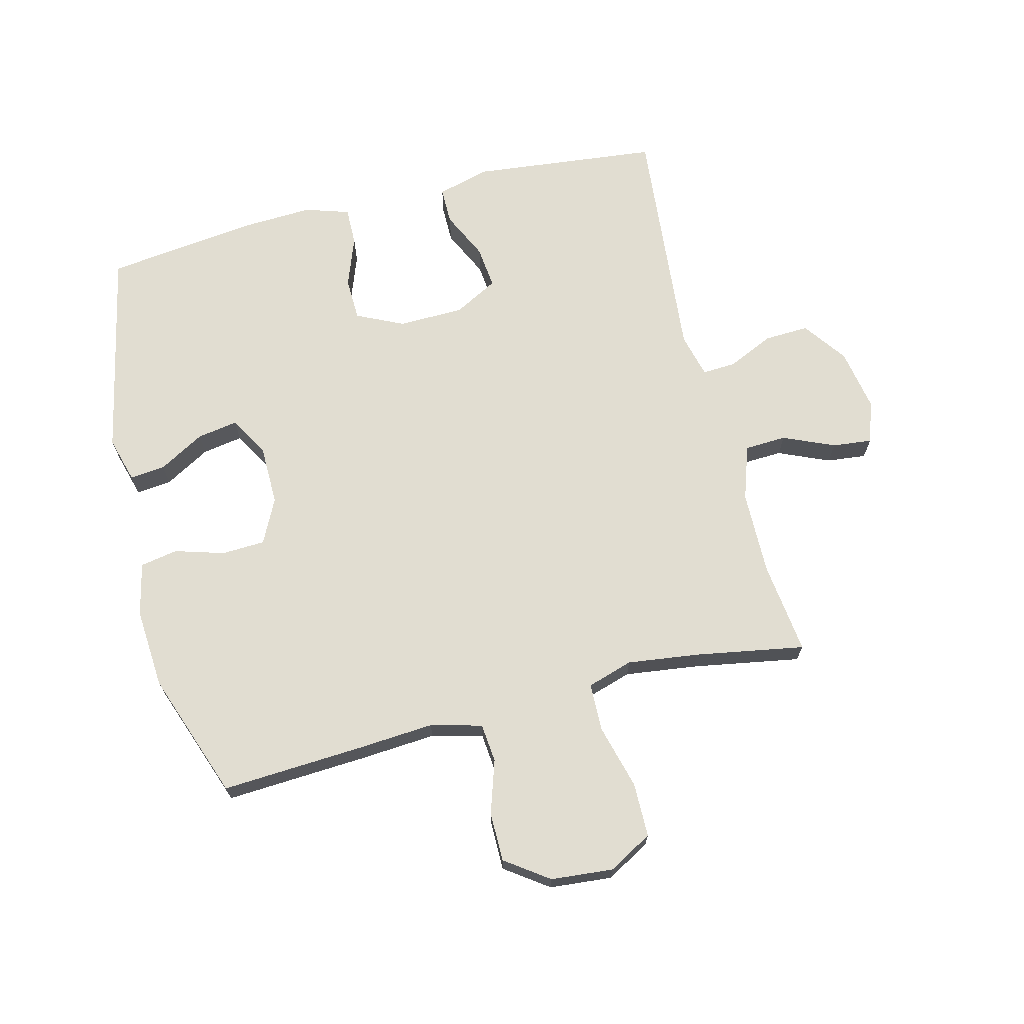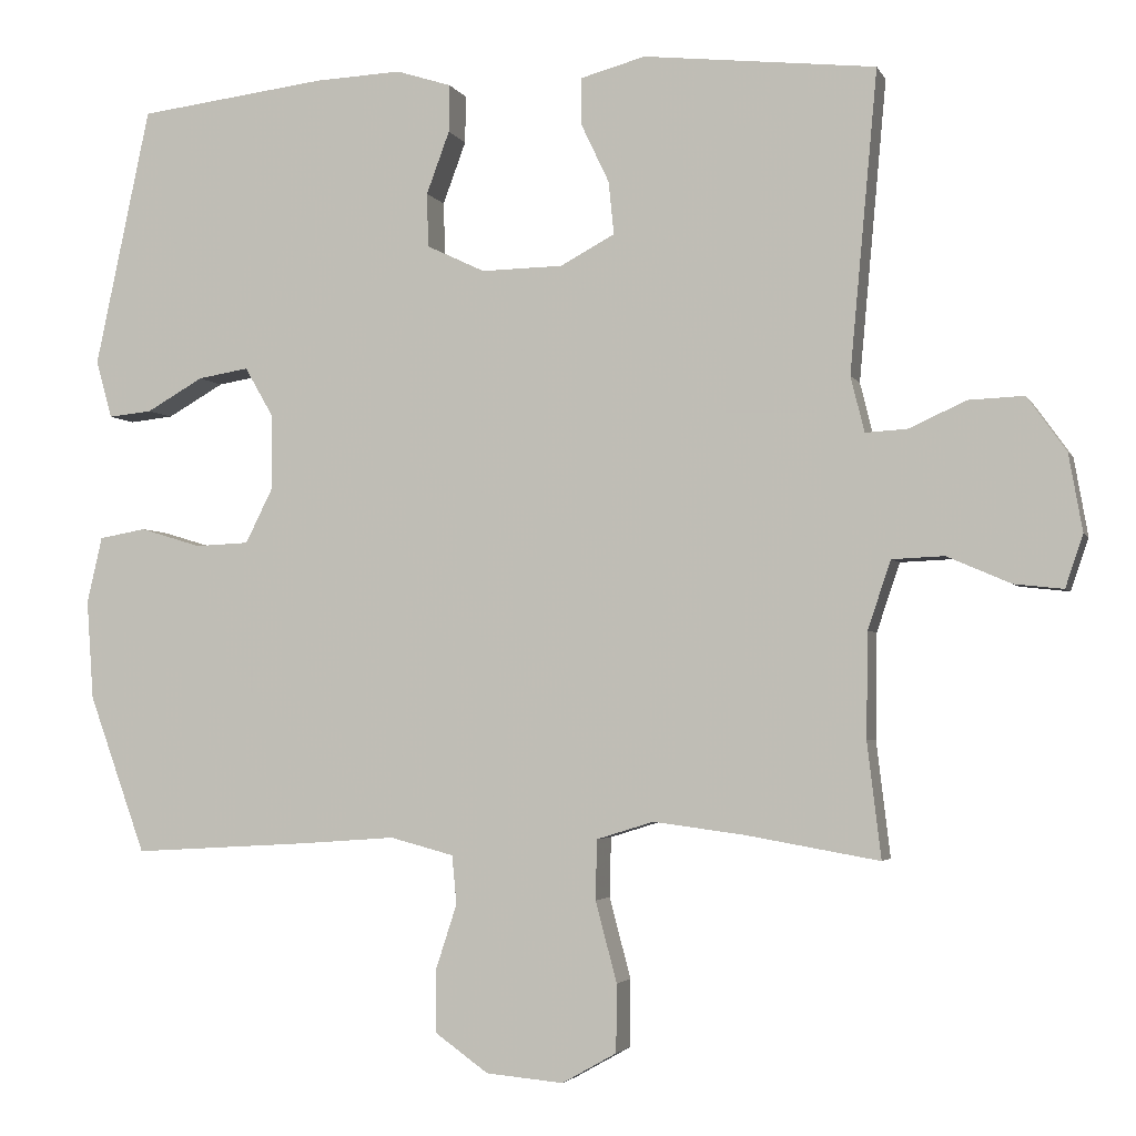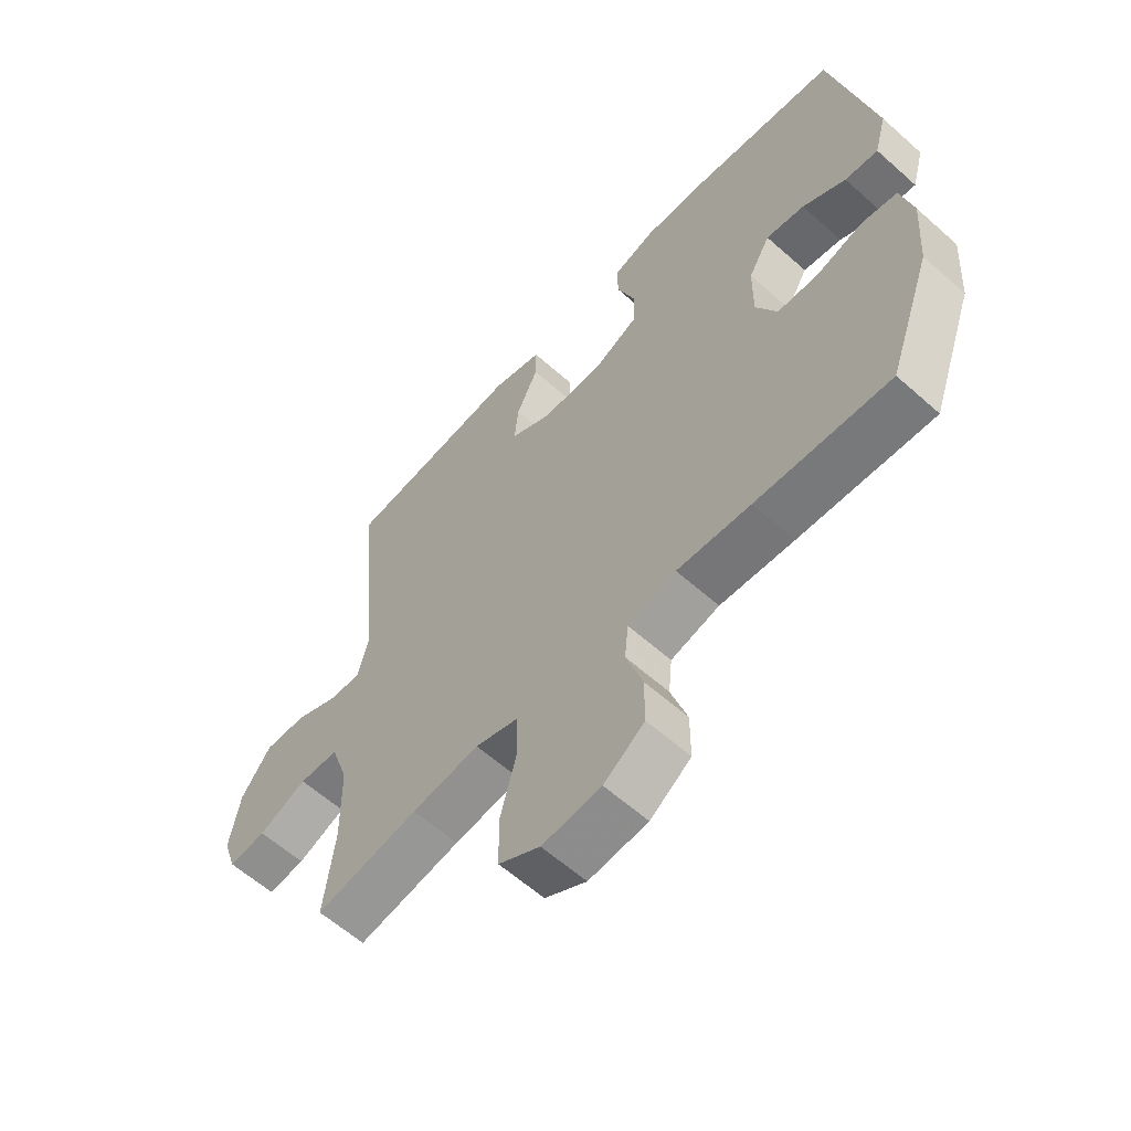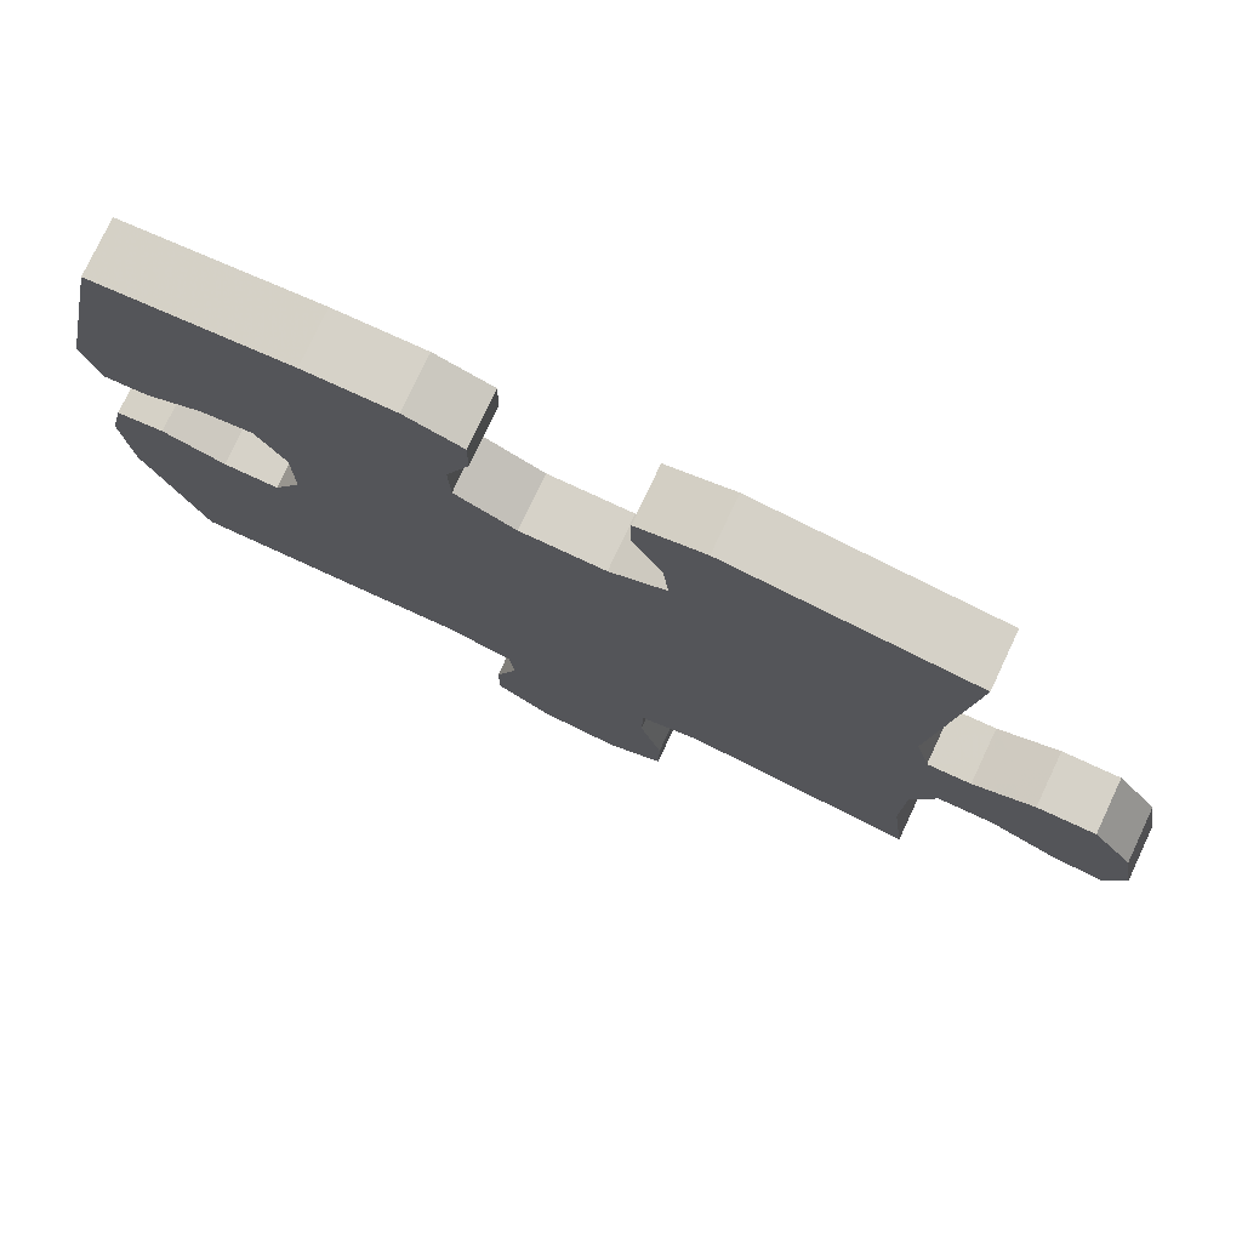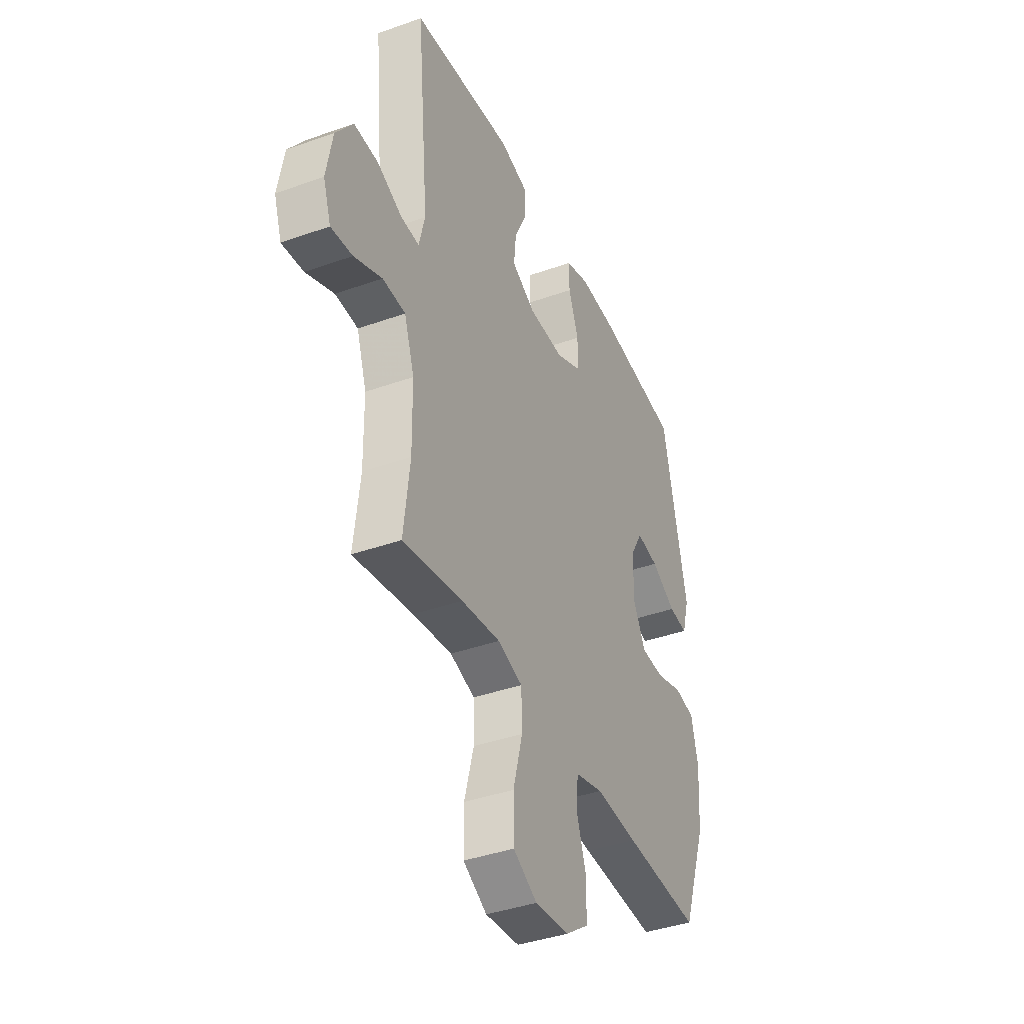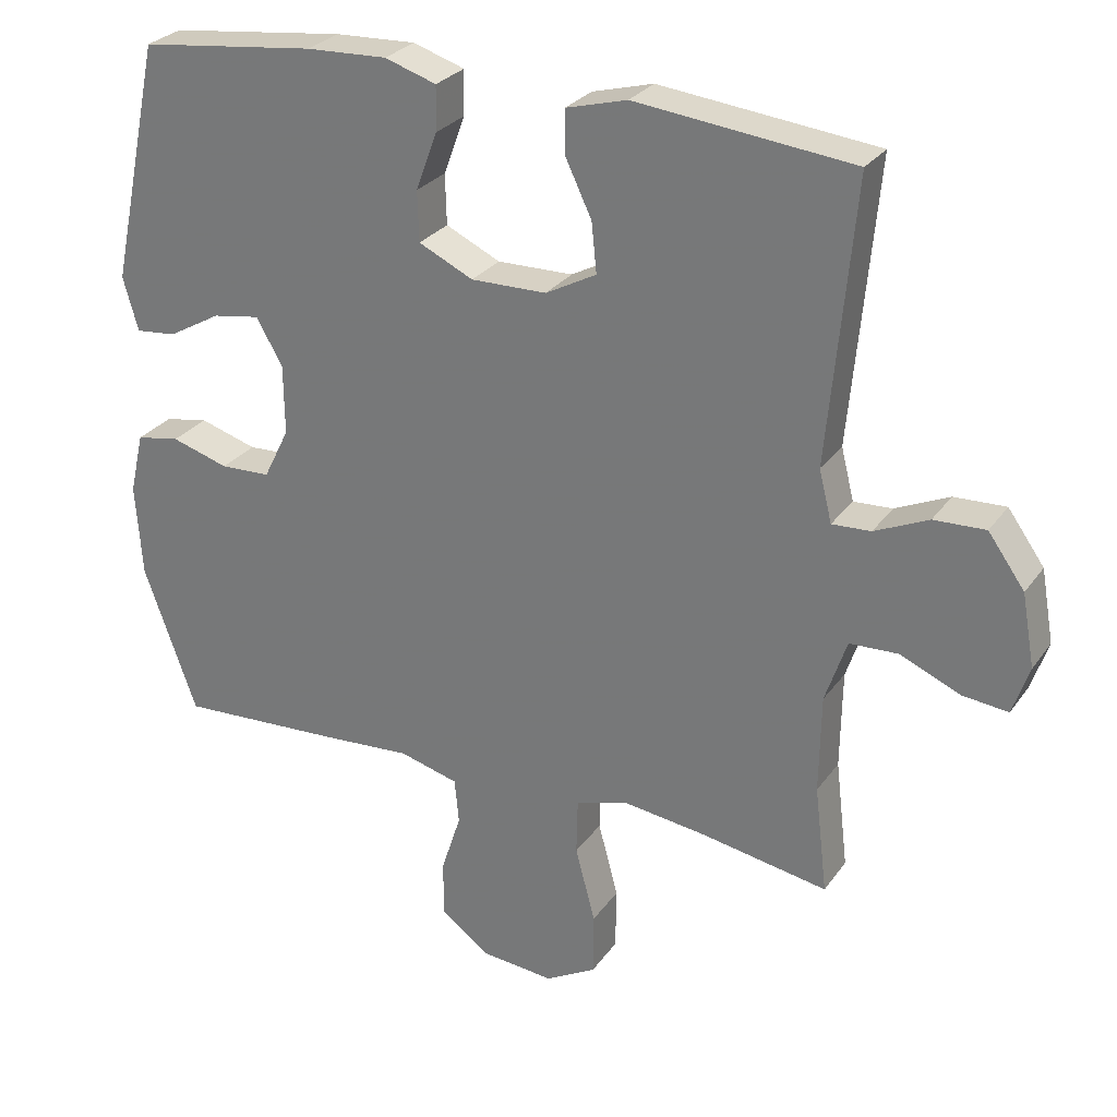
<metadata>
{"format":"obj","ext":"obj","renderer":"f3d","projection":"perspective","resolution":1024,"background":"white","views":[{"elev":68.9,"azim":165.8,"up":"+Y"},{"elev":-3.2,"azim":-164.2,"up":"+Z"},{"elev":-60.3,"azim":47.7,"up":"+Z"},{"elev":77.6,"azim":-154.8,"up":"+Z"},{"elev":-39.8,"azim":-66.2,"up":"+Z"},{"elev":27.8,"azim":-152.0,"up":"+Z"}]}
</metadata>
<code>
v 0.5 0.07 -0.5
v 0.271 0.07 -0.487
v 0.145 0.07 -0.478
v 0.062 0.07 -0.5
v 0.056 0.07 -0.563
v 0.084 0.07 -0.649
v 0.084 0.07 -0.729
v 0.014 0.07 -0.779
v -0.087 0.07 -0.788
v -0.158 0.07 -0.748
v -0.159 0.07 -0.66
v -0.131 0.07 -0.555
v -0.133 0.07 -0.477
v -0.207 0.07 -0.454
v -0.323 0.07 -0.469
v -0.5 0.07 -0.5
v -0.482 0.07 -0.35
v -0.484 0.07 -0.213
v -0.514 0.07 -0.124
v -0.582 0.07 -0.121
v -0.665 0.07 -0.157
v -0.729 0.07 -0.164
v -0.752 0.07 -0.096
v -0.734 0.07 0.005
v -0.683 0.07 0.076
v -0.611 0.07 0.073
v -0.536 0.07 0.039
v -0.482 0.07 0.036
v -0.464 0.07 0.108
v -0.5 0.07 0.5
v -0.197 0.07 0.533
v -0.112 0.07 0.51
v -0.112 0.07 0.45
v -0.149 0.07 0.372
v -0.156 0.07 0.303
v -0.085 0.07 0.265
v 0.021 0.07 0.263
v 0.097 0.07 0.299
v 0.099 0.07 0.369
v 0.069 0.07 0.45
v 0.068 0.07 0.512
v 0.14 0.07 0.535
v 0.253 0.07 0.53
v 0.5 0.07 0.5
v 0.572 0.07 0.162
v 0.551 0.07 0.087
v 0.494 0.07 0.093
v 0.42 0.07 0.135
v 0.354 0.07 0.146
v 0.317 0.07 0.082
v 0.316 0.07 -0.016
v 0.352 0.07 -0.088
v 0.422 0.07 -0.091
v 0.502 0.07 -0.067
v 0.563 0.07 -0.078
v 0.583 0.07 -0.164
v 0.574 0.07 -0.294
v 0.5 0 -0.5
v 0.271 0 -0.487
v 0.145 0 -0.478
v 0.062 0 -0.5
v 0.056 0 -0.563
v 0.084 0 -0.649
v 0.084 0 -0.729
v 0.014 0 -0.779
v -0.087 0 -0.788
v -0.158 0 -0.748
v -0.159 0 -0.66
v -0.131 0 -0.555
v -0.133 0 -0.477
v -0.207 0 -0.454
v -0.323 0 -0.469
v -0.5 0 -0.5
v -0.482 0 -0.35
v -0.484 0 -0.213
v -0.514 0 -0.124
v -0.582 0 -0.121
v -0.665 0 -0.157
v -0.729 0 -0.164
v -0.752 0 -0.096
v -0.734 0 0.005
v -0.683 0 0.076
v -0.611 0 0.073
v -0.536 0 0.039
v -0.482 0 0.036
v -0.464 0 0.108
v -0.5 0 0.5
v -0.197 0 0.533
v -0.112 0 0.51
v -0.112 0 0.45
v -0.149 0 0.372
v -0.156 0 0.303
v -0.085 0 0.265
v 0.021 0 0.263
v 0.097 0 0.299
v 0.099 0 0.369
v 0.069 0 0.45
v 0.068 0 0.512
v 0.14 0 0.535
v 0.253 0 0.53
v 0.5 0 0.5
v 0.572 0 0.162
v 0.551 0 0.087
v 0.494 0 0.093
v 0.42 0 0.135
v 0.354 0 0.146
v 0.317 0 0.082
v 0.316 0 -0.016
v 0.352 0 -0.088
v 0.422 0 -0.091
v 0.502 0 -0.067
v 0.563 0 -0.078
v 0.583 0 -0.164
v 0.574 0 -0.294
f 1 2 3
f 57 1 3
f 56 57 3
f 55 56 3
f 54 55 3
f 53 54 3
f 52 53 3 4
f 51 52 4
f 50 51 4
f 46 47 48
f 45 46 48
f 44 45 48
f 43 44 48
f 42 43 48
f 41 42 48
f 40 41 48
f 39 40 48
f 38 39 48 49
f 37 38 49 50
f 32 33 34
f 31 32 34
f 30 31 34
f 29 30 34
f 28 29 34 35
f 25 26 27
f 24 25 27
f 23 24 27
f 22 23 27
f 21 22 27
f 20 21 27
f 19 20 27 28
f 28 35 36
f 19 28 36
f 18 19 36
f 15 16 17
f 36 37 50
f 18 36 50
f 17 18 50
f 15 17 50
f 14 15 50
f 10 11 12
f 9 10 12
f 8 9 12
f 7 8 12
f 6 7 12
f 5 6 12
f 13 14 50 4
f 4 5 12 13
f 60 59 58
f 60 58 114
f 60 114 113
f 60 113 112
f 60 112 111
f 60 111 110
f 61 60 110 109
f 61 109 108
f 61 108 107
f 105 104 103
f 105 103 102
f 105 102 101
f 105 101 100
f 105 100 99
f 105 99 98
f 105 98 97
f 105 97 96
f 106 105 96 95
f 107 106 95 94
f 91 90 89
f 91 89 88
f 91 88 87
f 91 87 86
f 92 91 86 85
f 84 83 82
f 84 82 81
f 84 81 80
f 84 80 79
f 84 79 78
f 84 78 77
f 85 84 77 76
f 93 92 85
f 93 85 76
f 93 76 75
f 74 73 72
f 107 94 93
f 107 93 75
f 107 75 74
f 107 74 72
f 107 72 71
f 69 68 67
f 69 67 66
f 69 66 65
f 69 65 64
f 69 64 63
f 69 63 62
f 61 107 71 70
f 70 69 62 61
f 1 58 59 2
f 2 59 60 3
f 3 60 61 4
f 4 61 62 5
f 5 62 63 6
f 6 63 64 7
f 7 64 65 8
f 8 65 66 9
f 9 66 67 10
f 10 67 68 11
f 11 68 69 12
f 12 69 70 13
f 13 70 71 14
f 14 71 72 15
f 15 72 73 16
f 16 73 74 17
f 17 74 75 18
f 18 75 76 19
f 19 76 77 20
f 20 77 78 21
f 21 78 79 22
f 22 79 80 23
f 23 80 81 24
f 24 81 82 25
f 25 82 83 26
f 26 83 84 27
f 27 84 85 28
f 28 85 86 29
f 29 86 87 30
f 30 87 88 31
f 31 88 89 32
f 32 89 90 33
f 33 90 91 34
f 34 91 92 35
f 35 92 93 36
f 36 93 94 37
f 37 94 95 38
f 38 95 96 39
f 39 96 97 40
f 40 97 98 41
f 41 98 99 42
f 42 99 100 43
f 43 100 101 44
f 44 101 102 45
f 45 102 103 46
f 46 103 104 47
f 47 104 105 48
f 48 105 106 49
f 49 106 107 50
f 50 107 108 51
f 51 108 109 52
f 52 109 110 53
f 53 110 111 54
f 54 111 112 55
f 55 112 113 56
f 56 113 114 57
f 57 114 58 1

</code>
